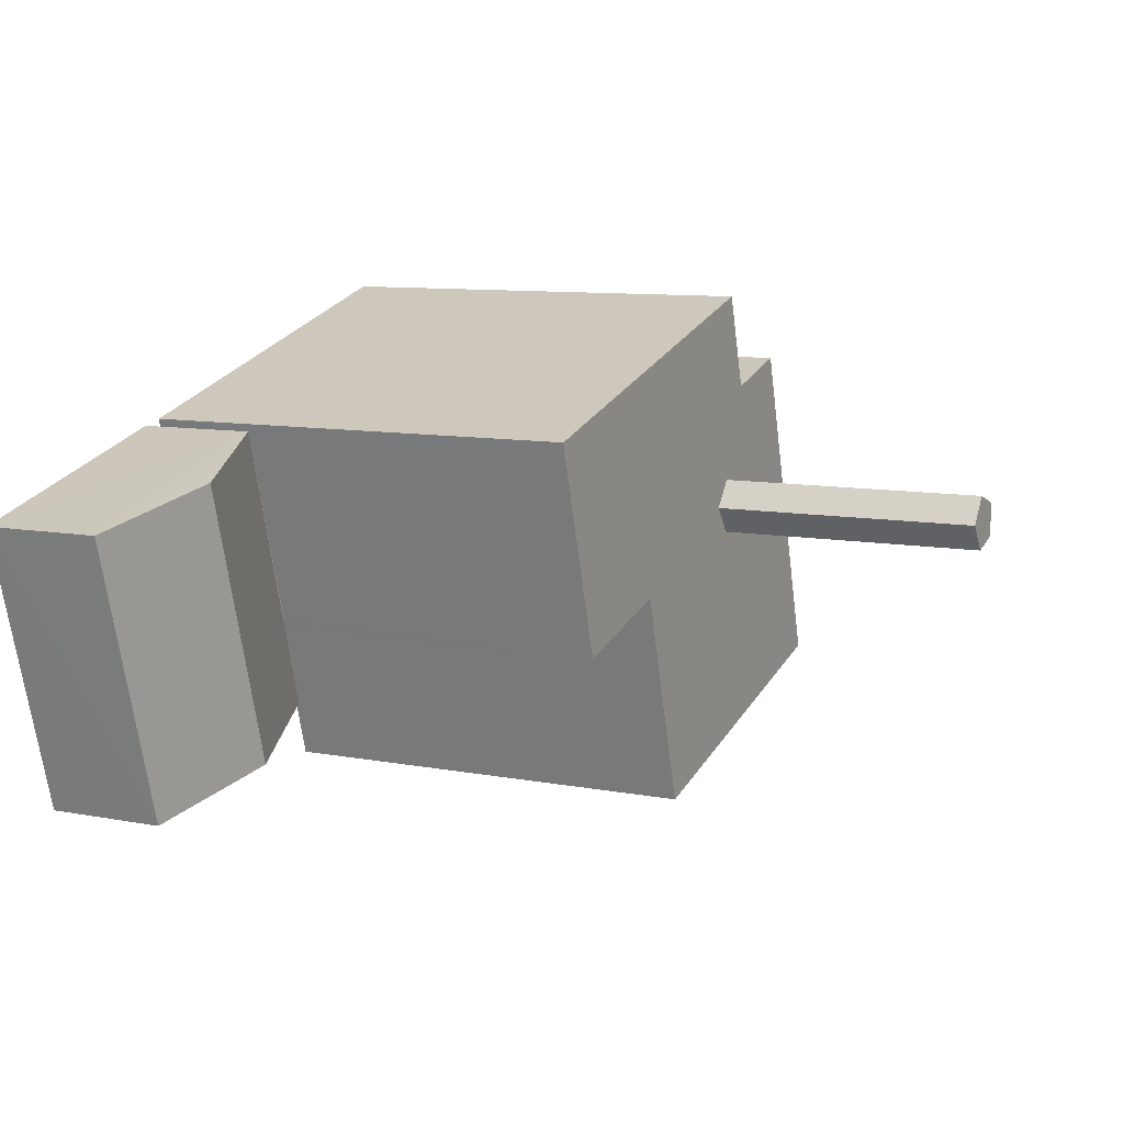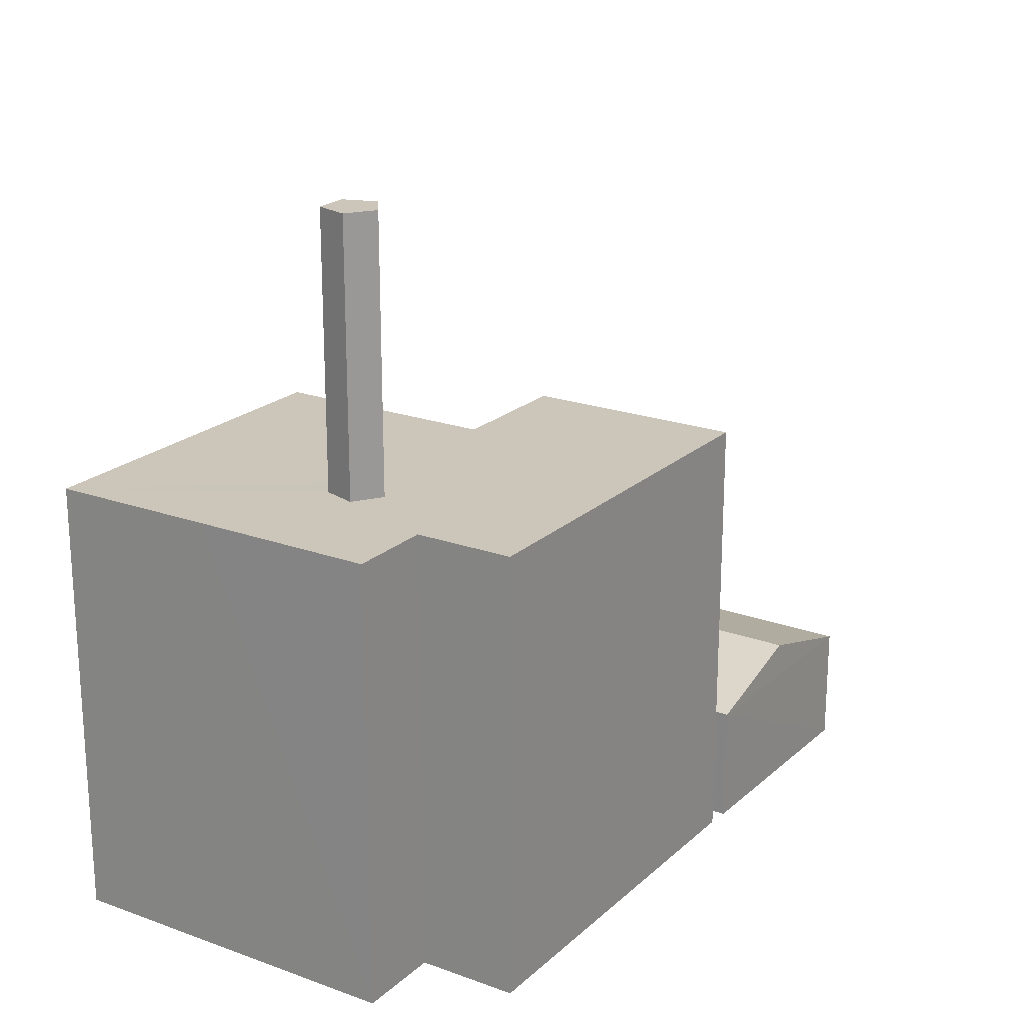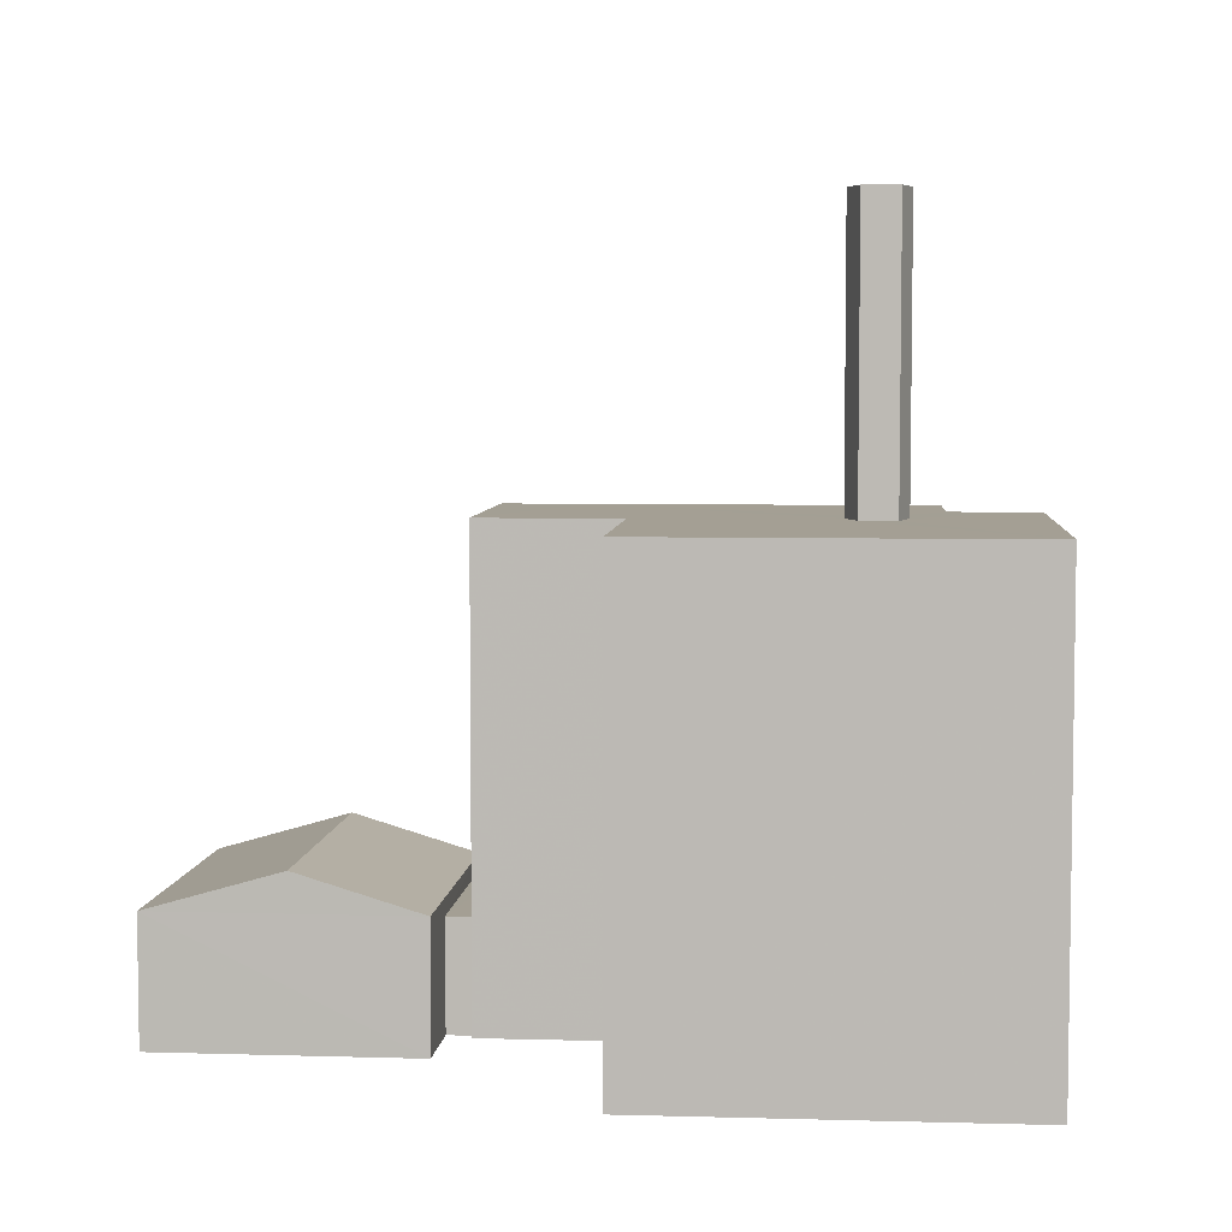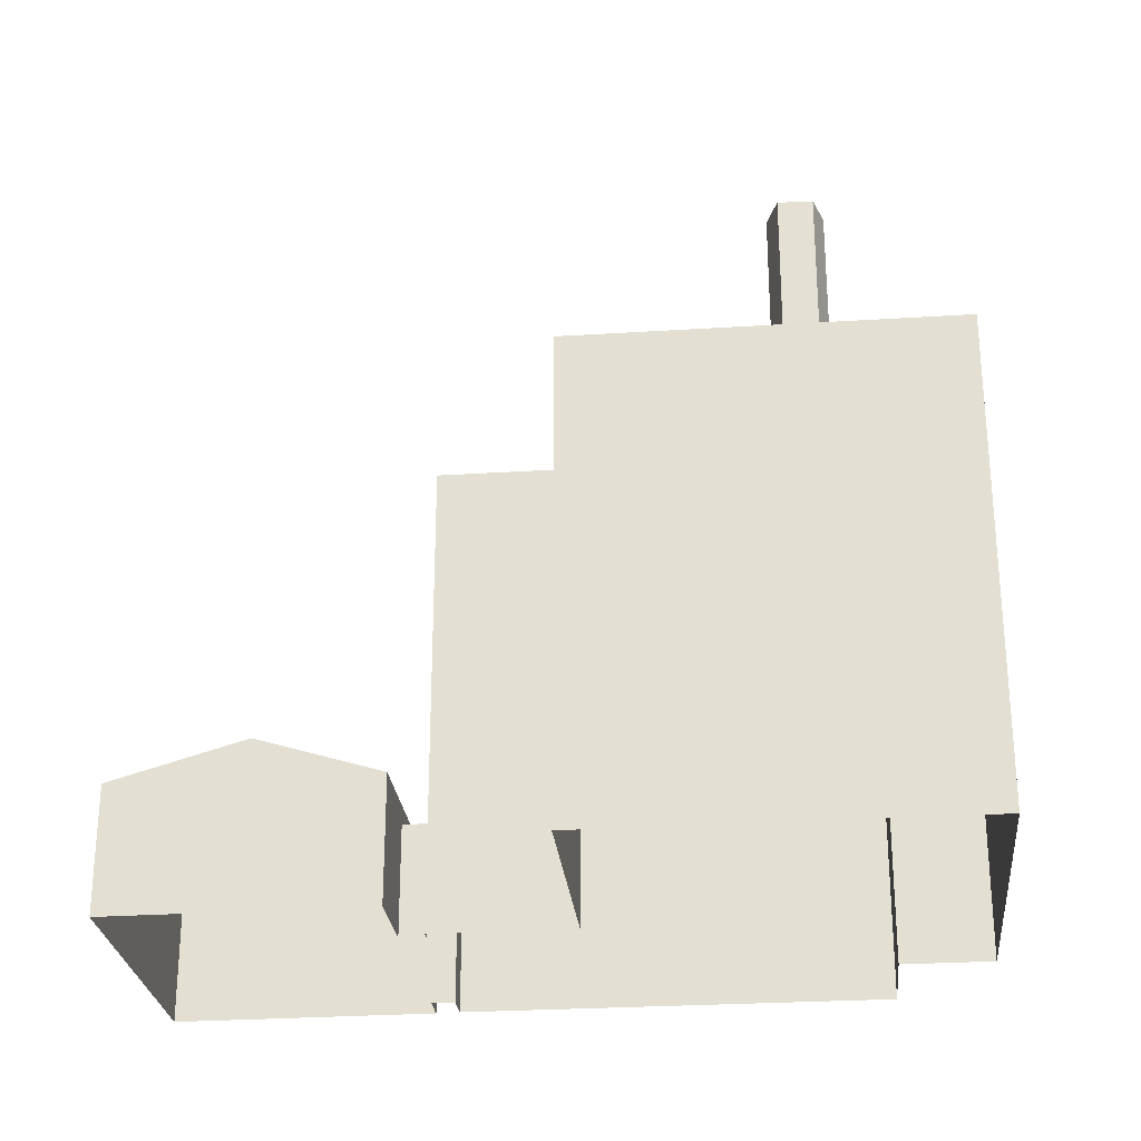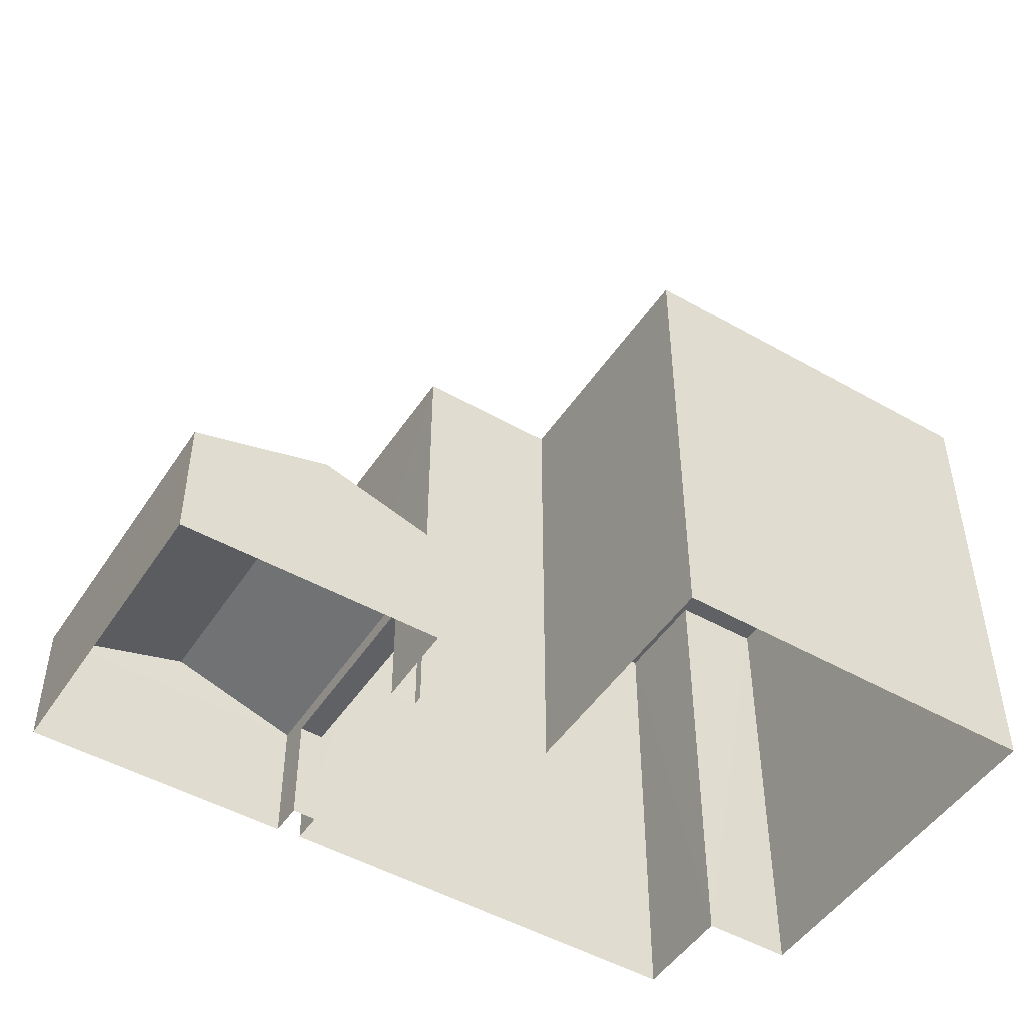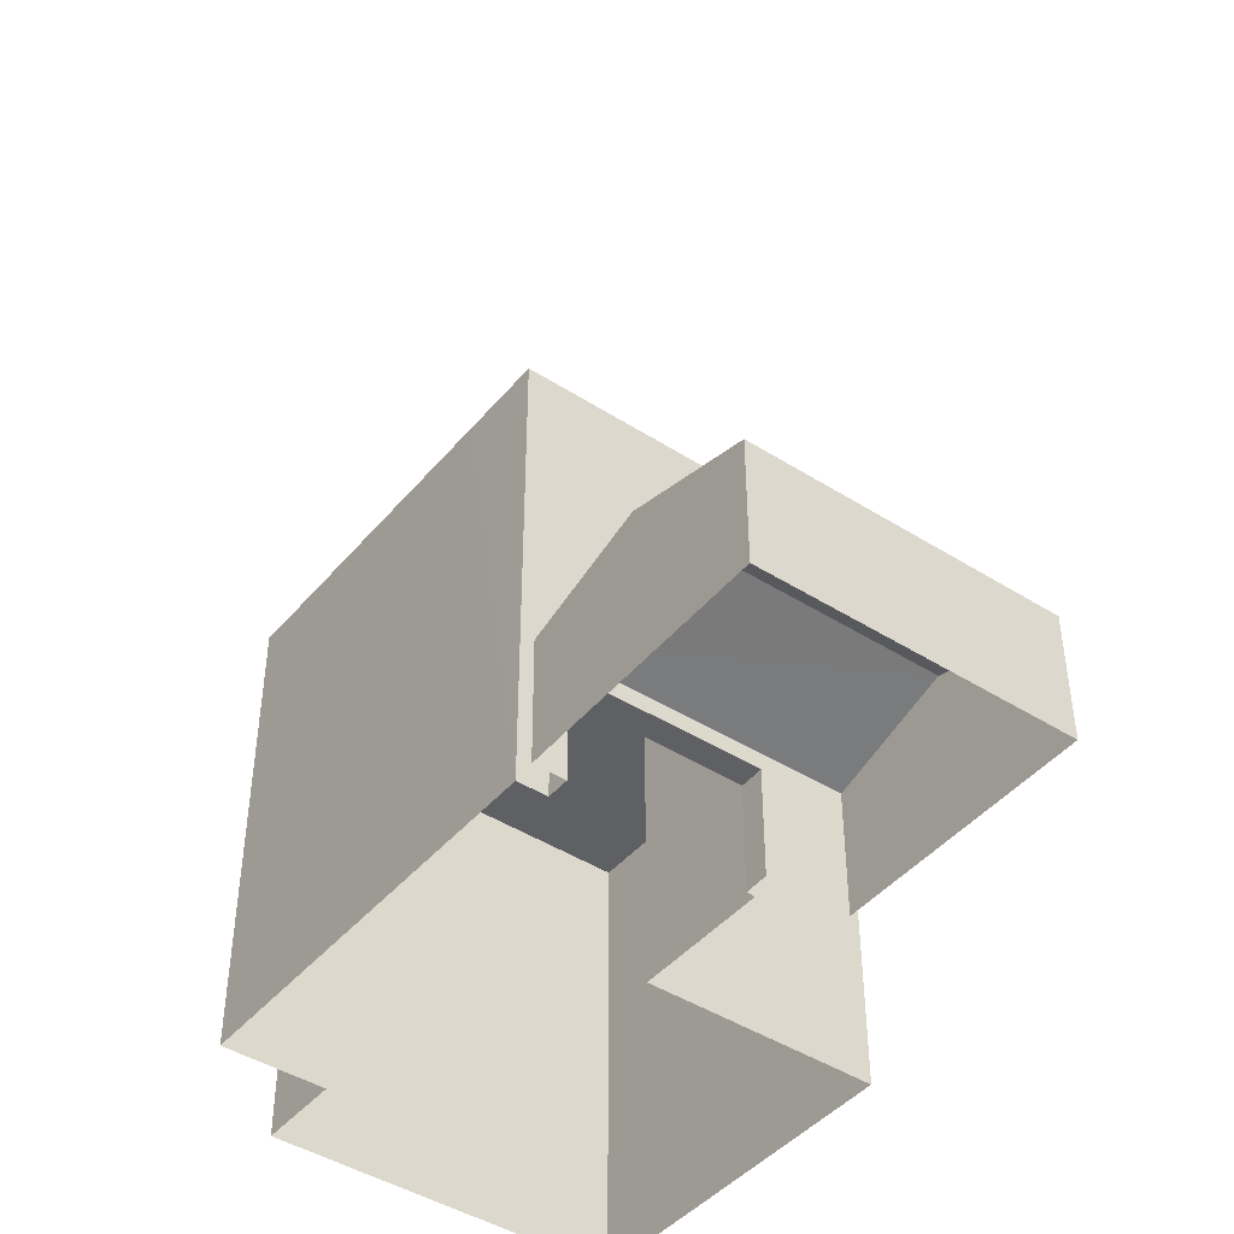
<metadata>
{"format":"obj","ext":"obj","renderer":"f3d","projection":"perspective","resolution":1024,"background":"white","views":[{"elev":9.5,"azim":-63.1,"up":"+Y"},{"elev":20.9,"azim":139.2,"up":"+Z"},{"elev":5.5,"azim":20.9,"up":"+Z"},{"elev":-27.2,"azim":21.8,"up":"+Z"},{"elev":-48.9,"azim":-16.2,"up":"+Z"},{"elev":-44.1,"azim":-110.8,"up":"+Z"}]}
</metadata>
<code>
v -8.915e+04 -1.003e+05 1.641
v -8.915e+04 -1.003e+05 1.64
v -8.914e+04 -1.003e+05 1.64
v -8.914e+04 -1.003e+05 1.64
v -8.913e+04 -1.003e+05 1.639
v -8.914e+04 -1.003e+05 1.641
v -8.914e+04 -1.003e+05 1.64
v -8.915e+04 -1.003e+05 1.639
v -8.915e+04 -1.003e+05 1.639
v -8.913e+04 -1.003e+05 1.638
v -8.913e+04 -1.003e+05 1.638
v -8.913e+04 -1.003e+05 1.638
v -8.914e+04 -1.003e+05 1.639
v -8.914e+04 -1.003e+05 1.639
v -8.914e+04 -1.003e+05 1.64
v -8.914e+04 -1.003e+05 1.64
v -8.914e+04 -1.003e+05 4.888
v -8.915e+04 -1.003e+05 4.887
v -8.915e+04 -1.003e+05 5.873
v -8.915e+04 -1.003e+05 4.889
v -8.915e+04 -1.003e+05 5.872
v -8.915e+04 -1.003e+05 4.887
v -8.913e+04 -1.003e+05 13.71
v -8.913e+04 -1.003e+05 13.71
v -8.913e+04 -1.003e+05 13.71
v -8.913e+04 -1.003e+05 13.71
v -8.914e+04 -1.003e+05 13.71
v -8.914e+04 -1.003e+05 13.71
v -8.914e+04 -1.003e+05 13.71
v -8.914e+04 -1.003e+05 13.71
v -8.913e+04 -1.003e+05 13.71
v -8.914e+04 -1.003e+05 13.71
v -8.914e+04 -1.003e+05 13.71
v -8.913e+04 -1.003e+05 13.71
v -8.914e+04 -1.003e+05 4.448
v -8.914e+04 -1.003e+05 4.447
v -8.914e+04 -1.003e+05 4.447
v -8.915e+04 -1.003e+05 4.447
v -8.913e+04 -1.003e+05 21.14
v -8.913e+04 -1.003e+05 21.14
v -8.913e+04 -1.003e+05 21.14
v -8.913e+04 -1.003e+05 21.14
v -8.914e+04 -1.003e+05 21.14
v -8.913e+04 -1.003e+05 13.71
v -8.913e+04 -1.003e+05 13.71
v -8.913e+04 -1.003e+05 13.71
f 1 2 3
f 1 3 4
f 5 6 7
f 2 8 9
f 5 10 11
f 12 13 14
f 10 7 12
f 7 15 16
f 3 9 13
f 16 3 13
f 9 3 2
f 10 5 7
f 12 7 13
f 7 16 13
f 17 18 19
f 20 21 22
f 23 24 25
f 26 27 24
f 28 29 30
f 31 23 25
f 29 32 30
f 26 32 27
f 30 33 34
f 23 26 24
f 26 33 32
f 32 33 30
f 20 19 21
f 35 36 37
f 38 35 37
f 18 21 19
f 39 40 41
f 40 42 41
f 42 43 41
f 34 44 30
f 34 45 44
f 46 45 31
f 25 46 31
f 34 31 45
f 44 10 12
f 44 45 10
f 16 15 36
f 15 29 36
f 13 37 14
f 37 29 28
f 36 29 37
f 14 37 28
f 40 23 31
f 40 39 23
f 4 3 35
f 17 4 35
f 17 35 18
f 38 9 8
f 38 8 18
f 35 38 18
f 31 42 40
f 31 34 42
f 20 2 1
f 20 22 2
f 46 11 10
f 45 46 10
f 18 8 2
f 22 18 2
f 26 39 41
f 26 23 39
f 14 30 12
f 12 30 44
f 28 30 14
f 11 25 5
f 5 25 24
f 46 25 11
f 17 19 20
f 33 43 42
f 34 33 42
f 38 37 13
f 9 38 13
f 24 6 5
f 24 27 6
f 26 41 43
f 33 26 43
f 32 7 6
f 27 32 6
f 3 16 36
f 35 3 36
f 32 29 15
f 7 32 15
f 4 20 1
f 4 17 20
f 21 18 22

</code>
